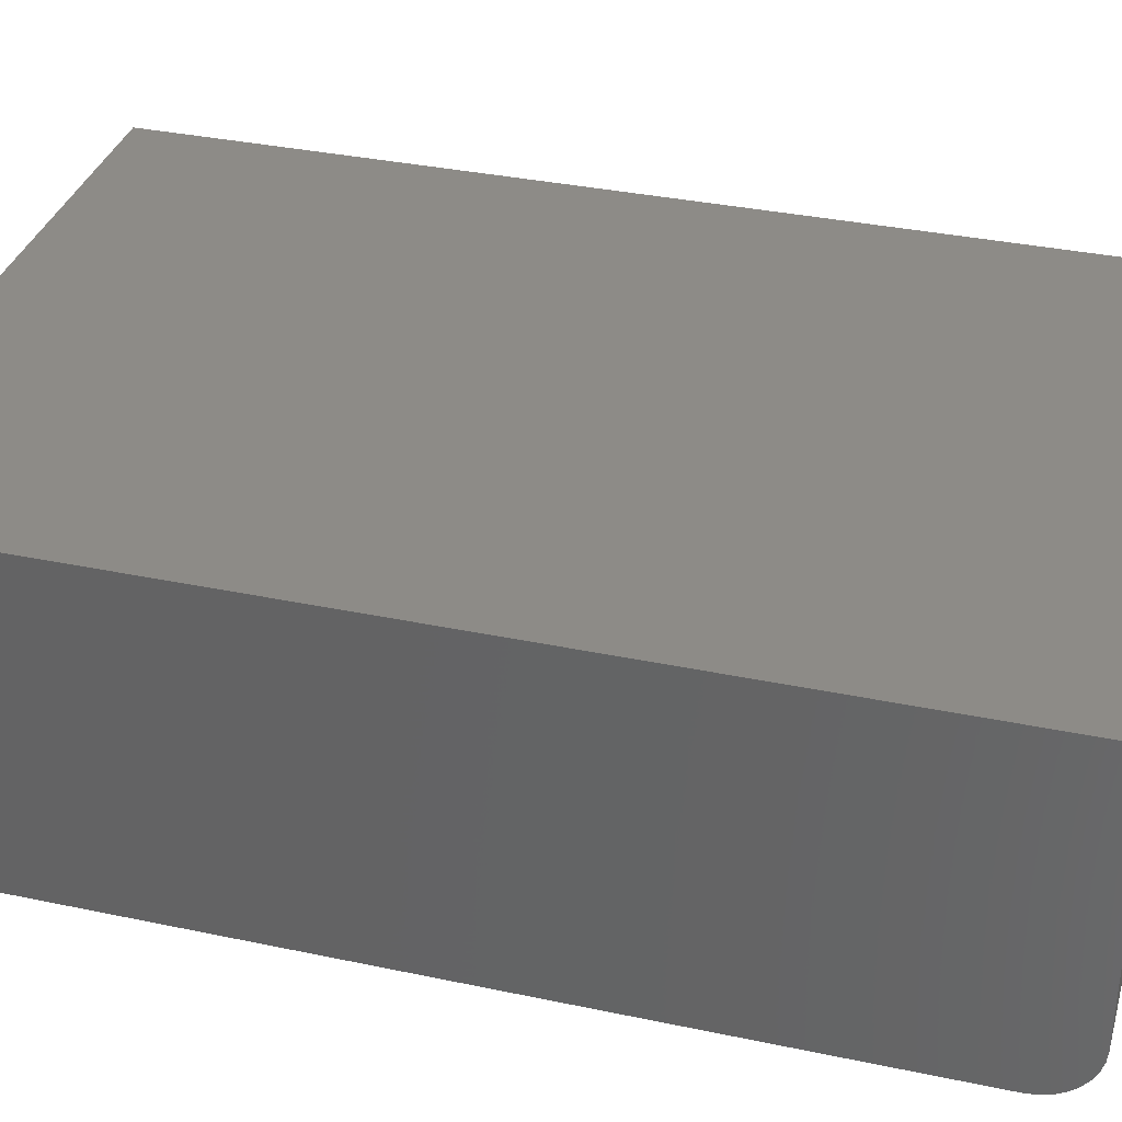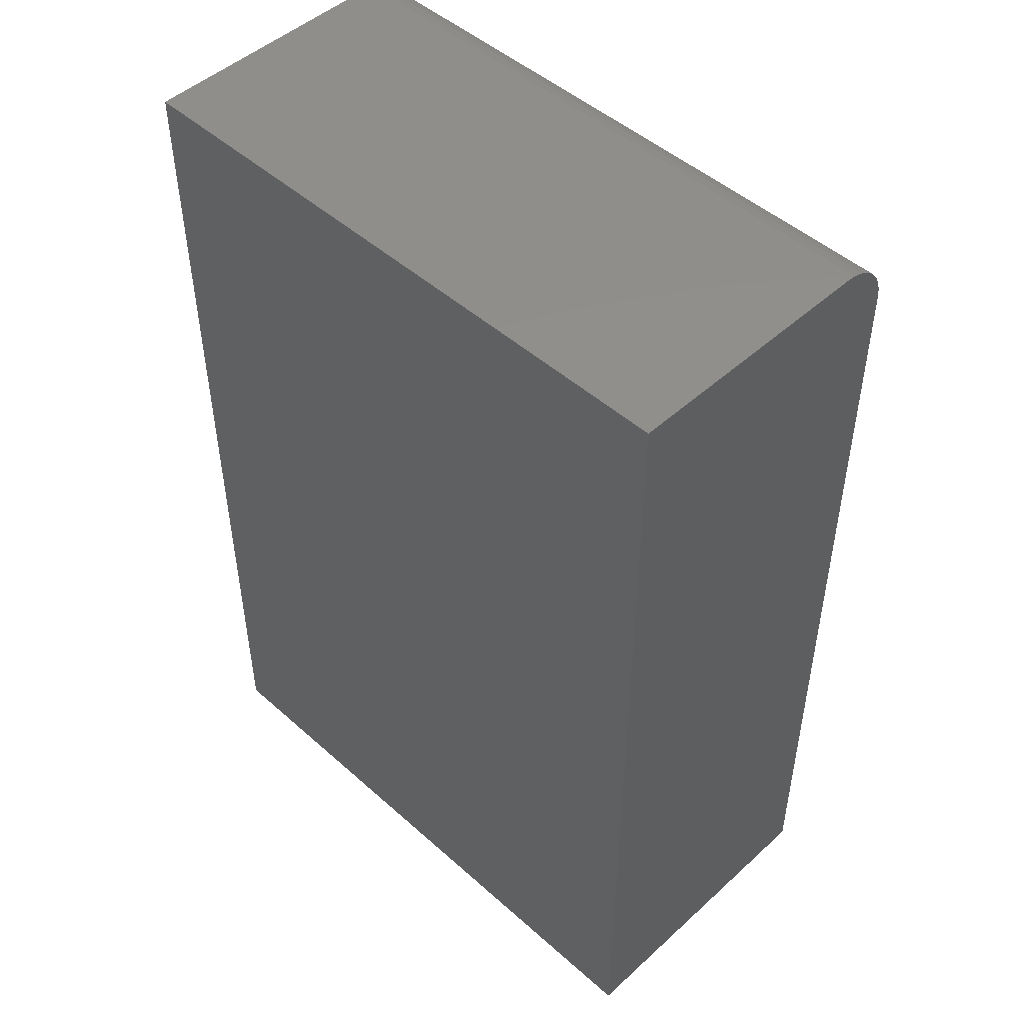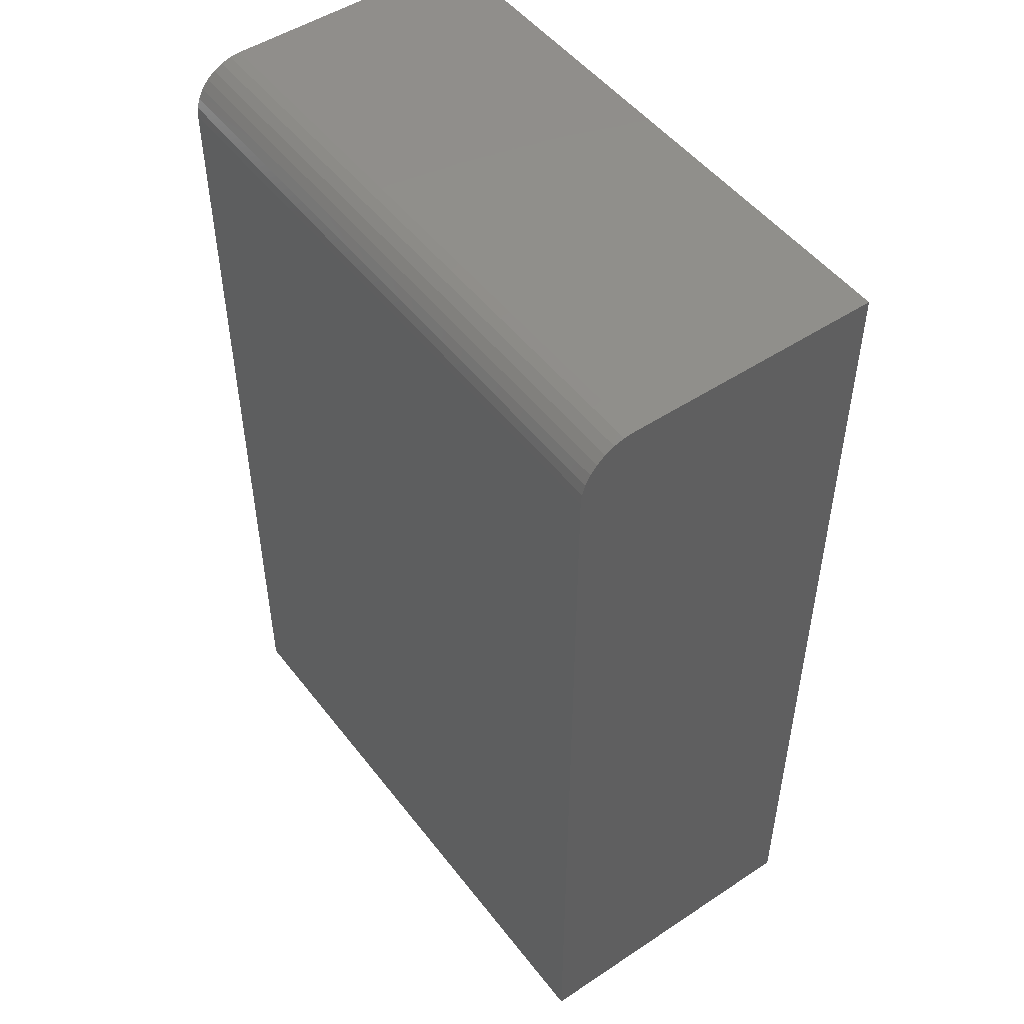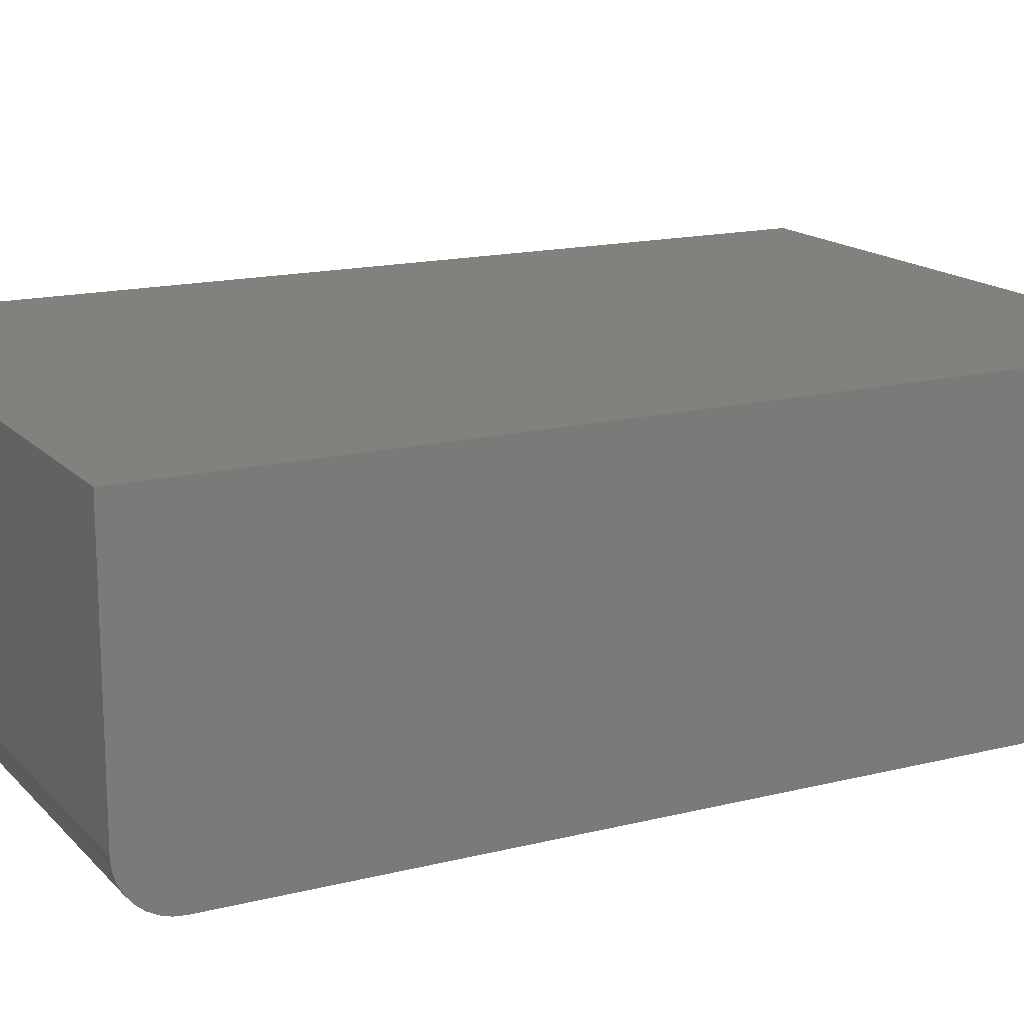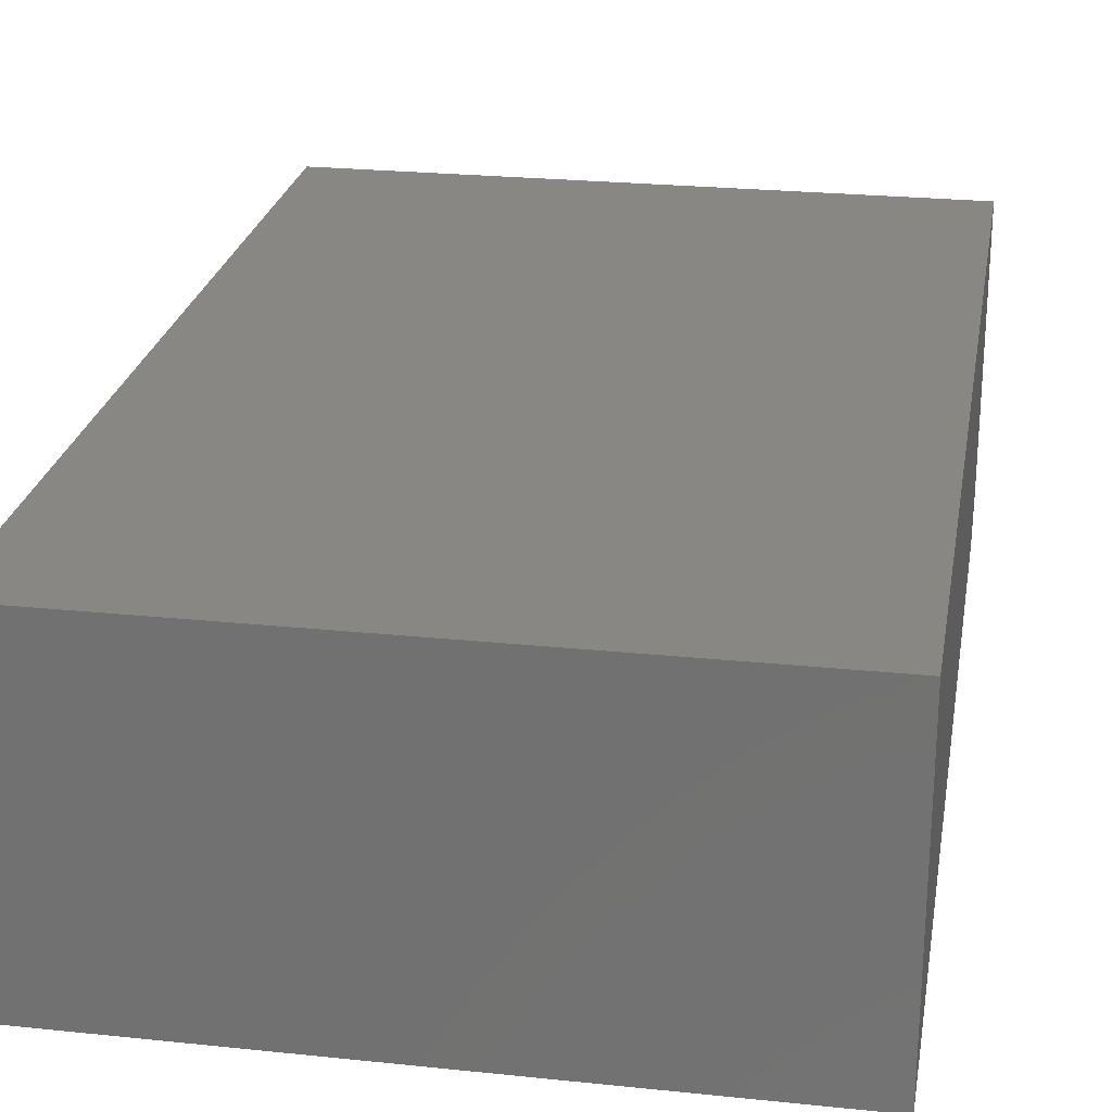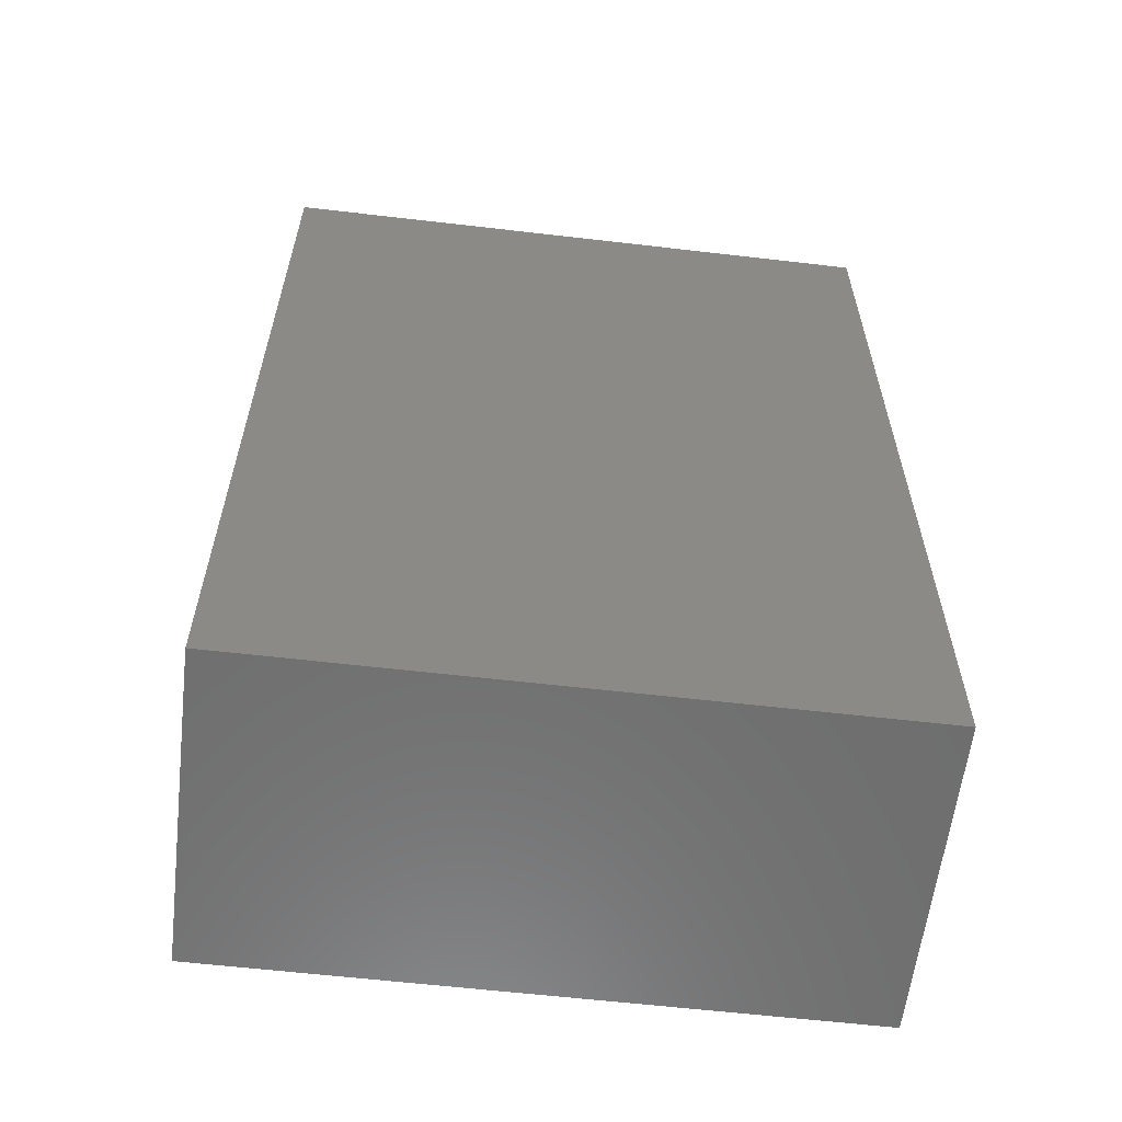
<metadata>
{"format":"stl","ext":"stl","renderer":"f3d","projection":"perspective","resolution":1024,"background":"white","views":[{"elev":34.7,"azim":-74.2,"up":"+Y"},{"elev":48.5,"azim":-135.3,"up":"+Z"},{"elev":49.7,"azim":53.9,"up":"+Z"},{"elev":15.8,"azim":62.4,"up":"+Y"},{"elev":24.5,"azim":-170.3,"up":"+Y"},{"elev":-60.1,"azim":173.2,"up":"+Z"}]}
</metadata>
<code>
# stl→obj: 24 verts, 44 faces
v -0.5 -0.5 -0.75
v 0.4947 -0.5 -0.75
v -0.5 -0.5 0.6641
v 0.4947 -0.5 0.6641
v -0.5 -0.4983 0.6808
v -0.5 -0.4935 0.6969
v -0.5 -0.4855 0.7118
v -0.5 -0.4748 0.7248
v -0.5 -0.4618 0.7355
v -0.5 -0.4469 0.7435
v -0.5 -0.4308 0.7483
v -0.5 -0.4141 0.75
v -0.5 1.665e-16 0.75
v -0.5 0 -0.75
v 0.4947 -0.4141 0.75
v 0.4947 2.218e-16 0.75
v 0.4947 -0.4308 0.7483
v 0.4947 -0.4469 0.7435
v 0.4947 -0.4618 0.7355
v 0.4947 -0.4748 0.7248
v 0.4947 -0.4855 0.7118
v 0.4947 -0.4935 0.6969
v 0.4947 -0.4983 0.6808
v 0.4947 5.522e-17 -0.75
f 1 2 3
f 3 2 4
f 3 5 6
f 3 6 7
f 3 7 8
f 3 8 9
f 3 9 10
f 3 10 11
f 3 11 12
f 3 12 13
f 3 13 14
f 3 14 1
f 15 16 12
f 12 16 13
f 16 15 17
f 16 17 18
f 16 18 19
f 16 19 20
f 16 20 21
f 16 21 22
f 16 22 23
f 16 23 4
f 16 4 2
f 16 2 24
f 15 12 17
f 17 12 11
f 17 11 18
f 18 11 10
f 18 10 19
f 19 10 9
f 19 9 20
f 20 9 8
f 20 8 21
f 21 8 7
f 21 7 22
f 22 7 6
f 22 6 23
f 23 6 5
f 23 5 4
f 4 5 3
f 1 14 2
f 2 14 24
f 14 13 24
f 24 13 16

</code>
